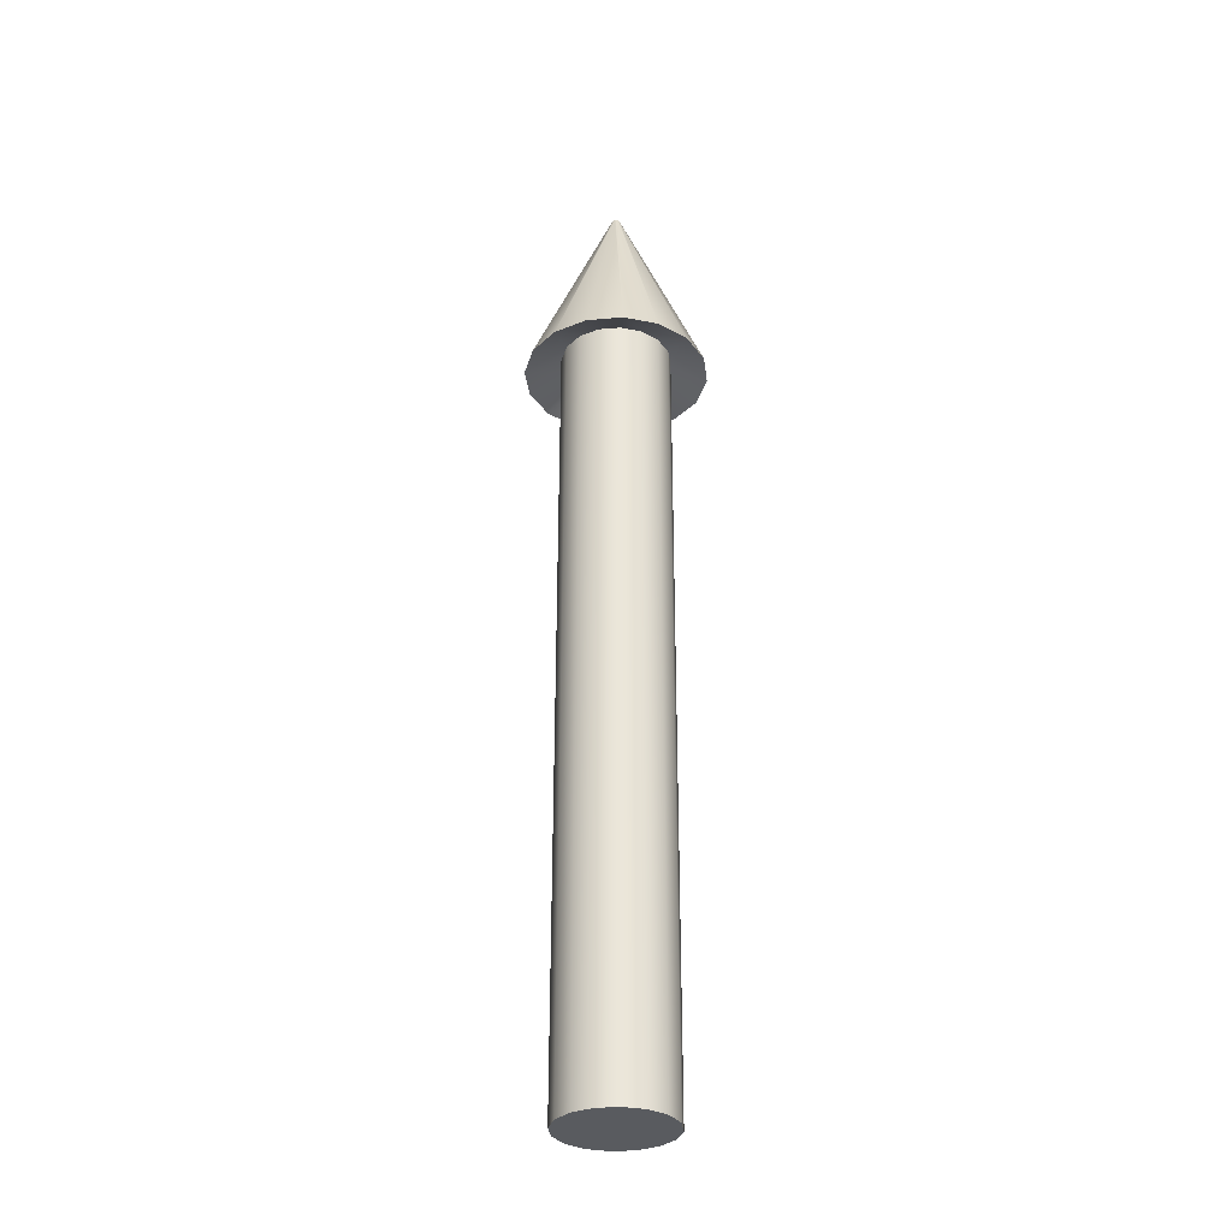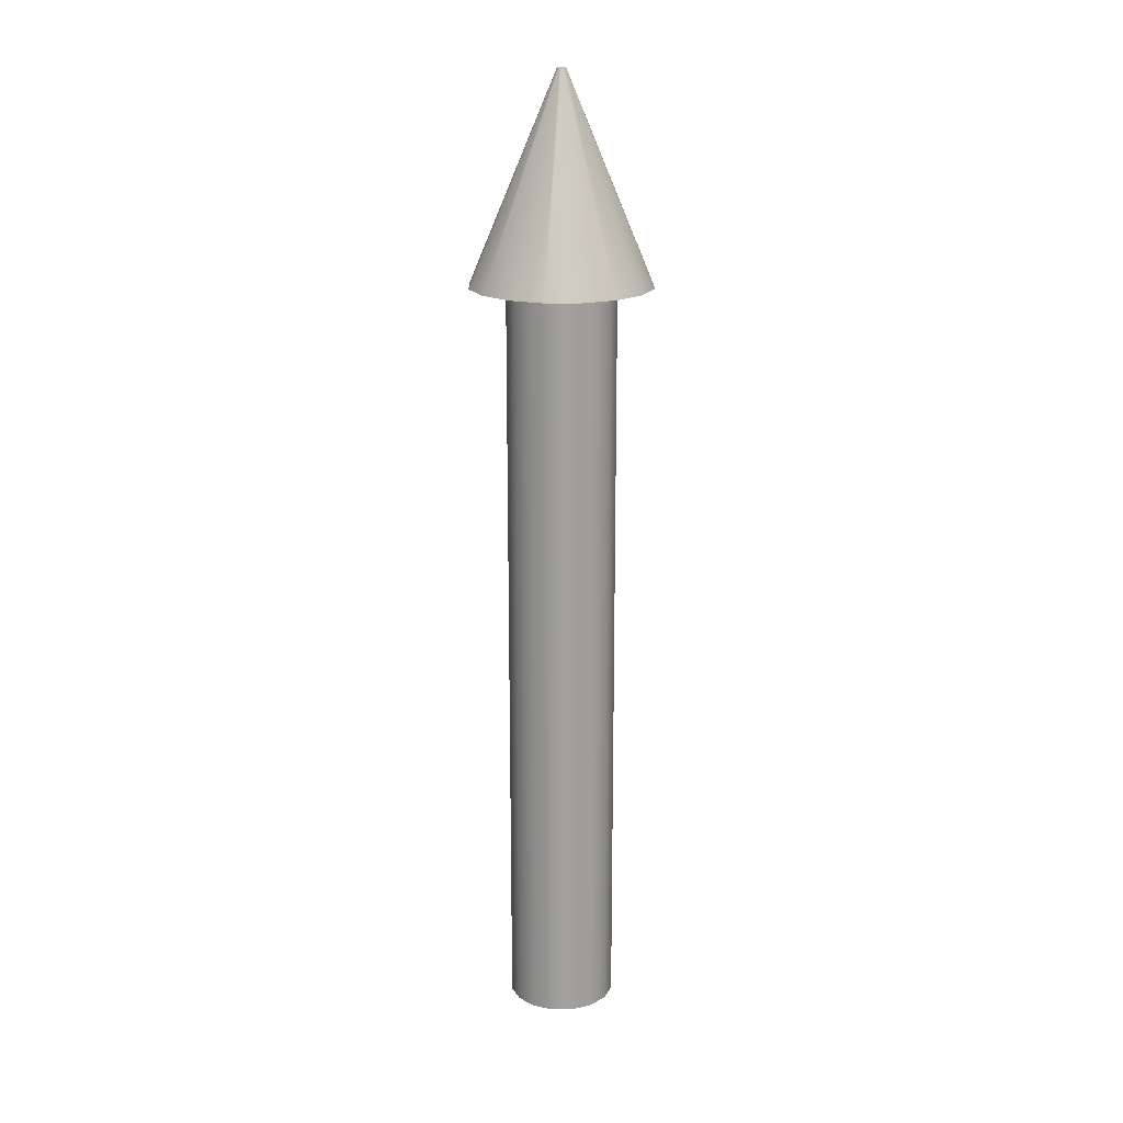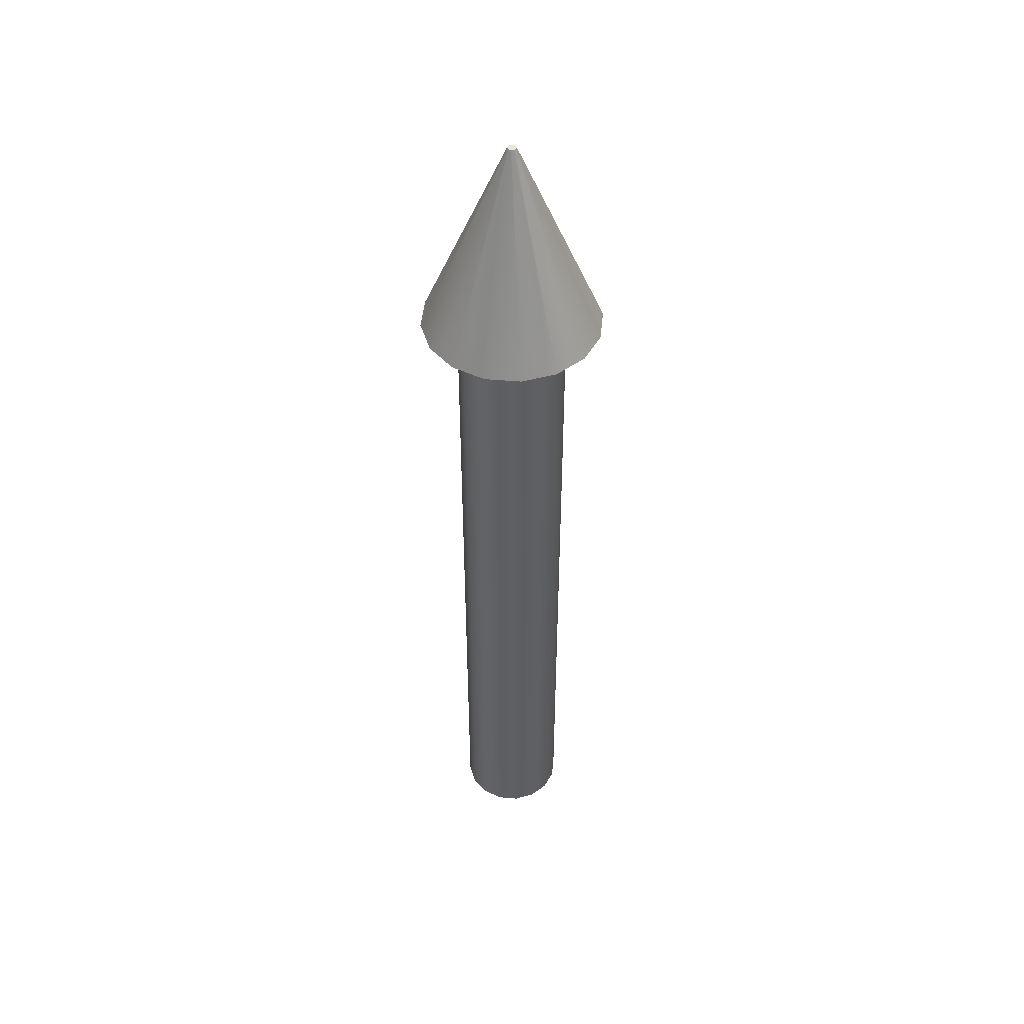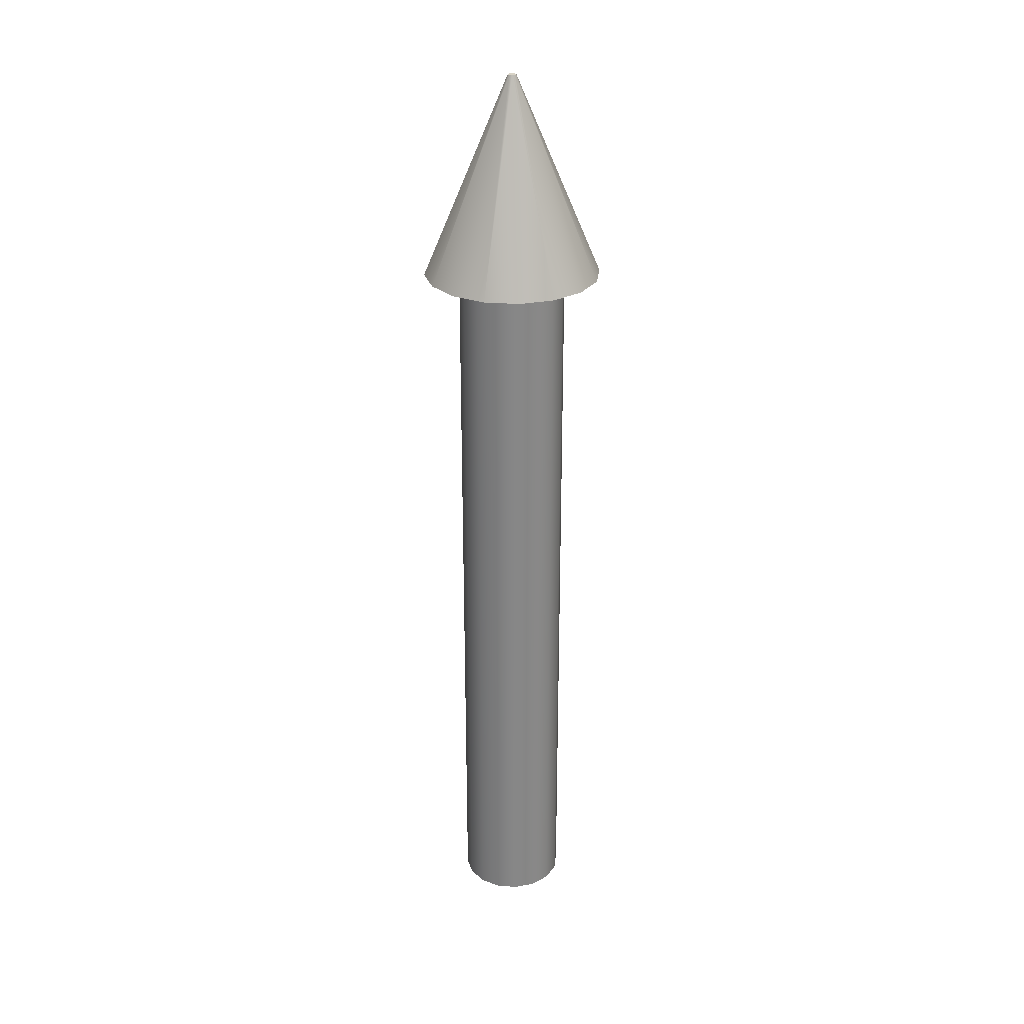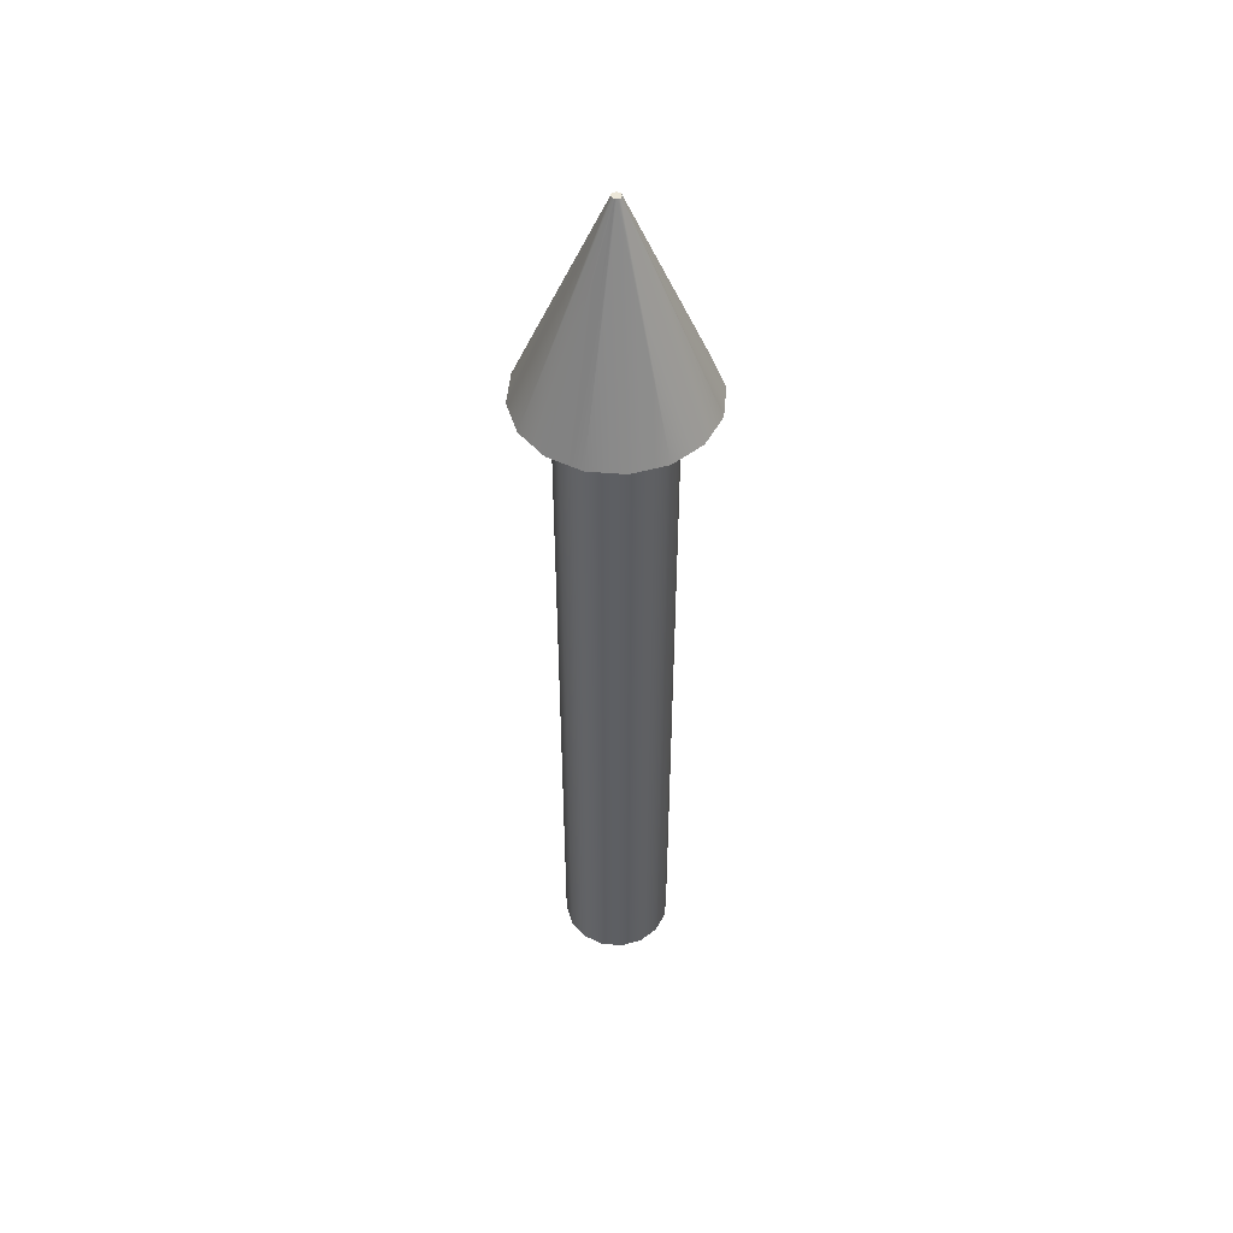
<metadata>
{"format":"obj","ext":"obj","renderer":"f3d","projection":"perspective","resolution":1024,"background":"white","views":[{"elev":-32.2,"azim":130.7,"up":"+Z"},{"elev":18.5,"azim":-124.7,"up":"+Z"},{"elev":47.1,"azim":-5.7,"up":"+Z"},{"elev":27.9,"azim":-117.3,"up":"+Z"},{"elev":49.7,"azim":-163.5,"up":"+Z"}]}
</metadata>
<code>
o Cylinder1
v 0.1397 -8.421e-17 2
v 0.129 -0.05345 2
v 0.09876 -0.09876 2
v 0.05345 -0.129 2
v 1.294e-18 -0.1397 2
v -0.05345 -0.129 2
v -0.09876 -0.09876 2
v -0.129 -0.05345 2
v -0.1397 -8.421e-17 2
v -0.129 0.05345 2
v -0.09876 0.09876 2
v -0.05345 0.129 2
v -3.291e-17 0.1397 2
v 0.05345 0.129 2
v 0.09876 0.09876 2
v 0.129 0.05345 2
v 0.1397 -2.067e-16 -0.0003104
v 0.129 -0.05345 -0.0003104
v 0.09876 -0.09876 -0.0003104
v 0.05345 -0.129 -0.0003104
v 1.294e-18 -0.1397 -0.0003104
v -0.05345 -0.129 -0.0003104
v -0.09876 -0.09876 -0.0003104
v -0.129 -0.05345 -0.0003104
v -0.1397 -2.067e-16 -0.0003104
v -0.129 0.05345 -0.0003104
v -0.09876 0.09876 -0.0003104
v -0.05345 0.129 -0.0003104
v -3.291e-17 0.1397 -0.0003104
v 0.05345 0.129 -0.0003104
v 0.09876 0.09876 -0.0003104
v 0.129 0.05345 -0.0003104
v 0.2145 -0.08885 1.955
v 0.2322 -1.484e-16 1.955
v 0.2145 0.08885 1.955
v 0.1642 0.1642 1.955
v 0.08885 0.2145 1.955
v -4.782e-17 0.2322 1.955
v -0.08885 0.2145 1.955
v -0.1642 0.1642 1.955
v -0.2145 0.08885 1.955
v -0.2322 -1.484e-16 1.955
v -0.2145 -0.08885 1.955
v -0.1642 -0.1642 1.955
v -0.08885 -0.2145 1.955
v 9.046e-18 -0.2322 1.955
v 0.08885 -0.2145 1.955
v 0.1642 -0.1642 1.955
v 0.01022 -0.004234 2.477
v 0.007824 -0.007824 2.477
v 0.004234 -0.01022 2.477
v 4.325e-18 -0.01106 2.477
v -0.004234 -0.01022 2.477
v -0.007824 -0.007824 2.477
v -0.01022 -0.004234 2.477
v -0.01106 -5.064e-17 2.477
v -0.01022 0.004234 2.477
v -0.007824 0.007824 2.477
v -0.004234 0.01022 2.477
v 1.615e-18 0.01106 2.477
v 0.004234 0.01022 2.477
v 0.007824 0.007824 2.477
v 0.01022 0.004234 2.477
v 0.01106 -5.064e-17 2.477
g Cylinder1_default
f 1 34 2
f 2 48 3
f 3 48 4
f 4 46 5
f 5 46 6
f 6 44 7
f 7 44 8
f 8 42 9
f 9 42 10
f 10 40 11
f 11 40 12
f 12 38 13
f 13 38 14
f 14 36 15
f 15 36 16
f 16 34 1
f 18 32 17
f 19 31 18
f 20 30 19
f 21 29 20
f 22 28 21
f 23 27 22
f 24 26 23
f 25 26 24
f 27 23 26
f 28 22 27
f 29 21 28
f 30 20 29
f 31 19 30
f 32 18 31
f 33 2 34
f 33 48 2
f 34 16 35
f 35 16 36
f 36 14 37
f 37 14 38
f 38 12 39
f 39 12 40
f 40 10 41
f 41 10 42
f 42 8 43
f 43 8 44
f 44 6 45
f 45 6 46
f 46 4 47
f 47 4 48
f 49 63 50
f 50 62 51
f 51 61 52
f 52 60 53
f 53 59 54
f 54 58 55
f 55 57 56
f 57 55 58
f 58 54 59
f 59 53 60
f 60 52 61
f 61 51 62
f 62 50 63
f 63 49 64
f 1 17 16
f 2 17 1
f 2 19 18
f 3 19 2
f 4 19 3
f 4 21 20
f 5 21 4
f 6 21 5
f 6 23 22
f 7 23 6
f 8 23 7
f 8 25 24
f 9 25 8
f 10 25 9
f 10 27 26
f 11 27 10
f 12 27 11
f 12 29 28
f 13 29 12
f 14 29 13
f 14 31 30
f 15 31 14
f 16 17 32
f 16 31 15
f 18 17 2
f 20 19 4
f 22 21 6
f 24 23 8
f 26 25 10
f 28 27 12
f 30 29 14
f 32 31 16
f 33 49 48
f 34 49 33
f 34 63 64
f 35 63 34
f 36 61 62
f 36 63 35
f 37 60 61
f 37 61 36
f 38 59 60
f 38 60 37
f 39 59 38
f 40 57 58
f 40 59 39
f 41 57 40
f 42 55 56
f 42 57 41
f 43 55 42
f 44 53 54
f 44 55 43
f 45 53 44
f 46 53 45
f 47 50 51
f 47 52 46
f 48 49 50
f 48 50 47
f 51 52 47
f 52 53 46
f 54 55 44
f 56 57 42
f 58 59 40
f 62 63 36
f 64 49 34

</code>
